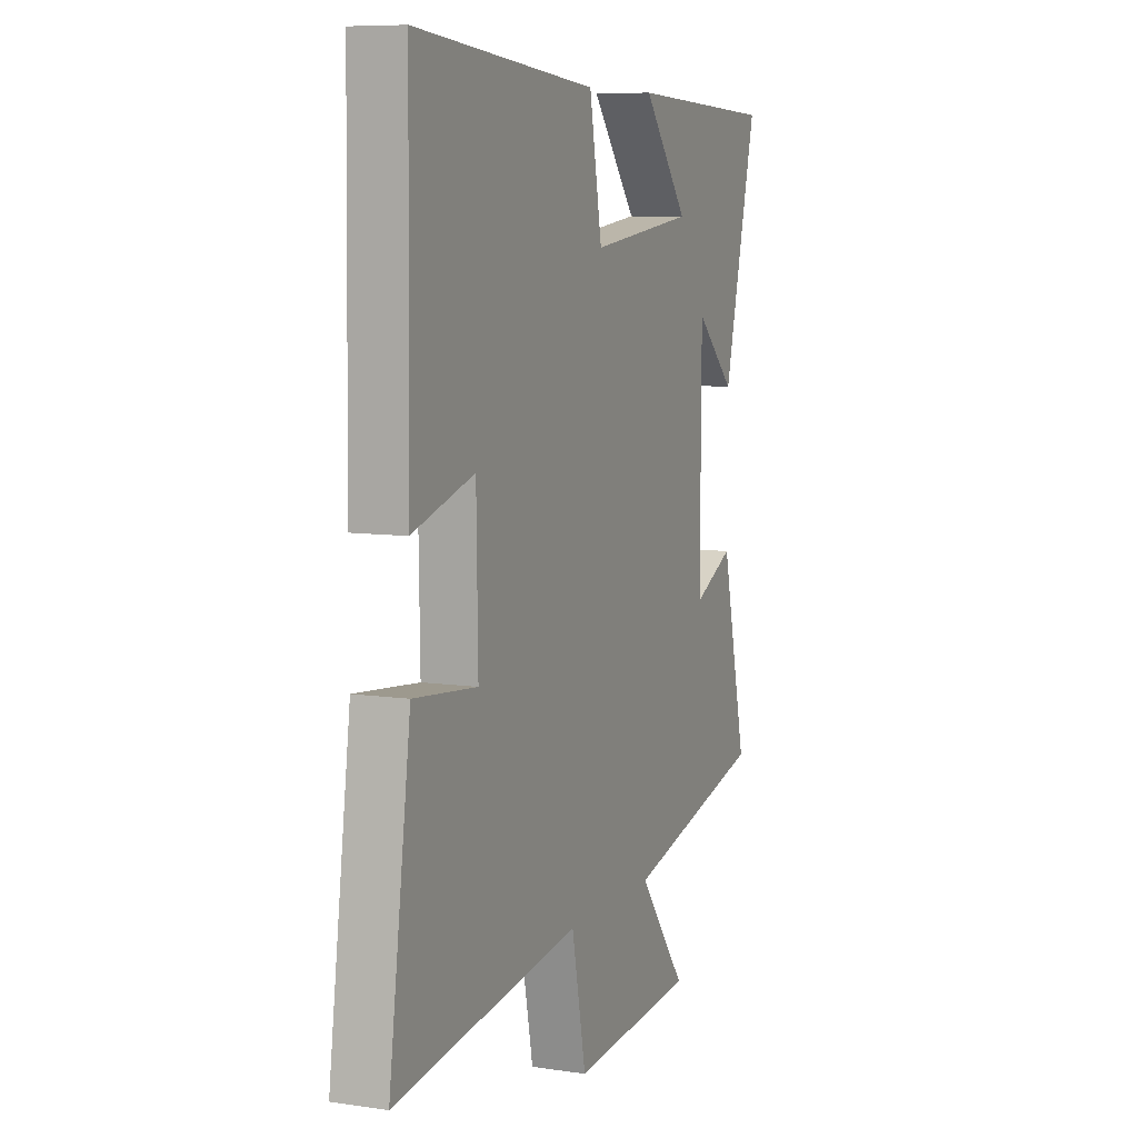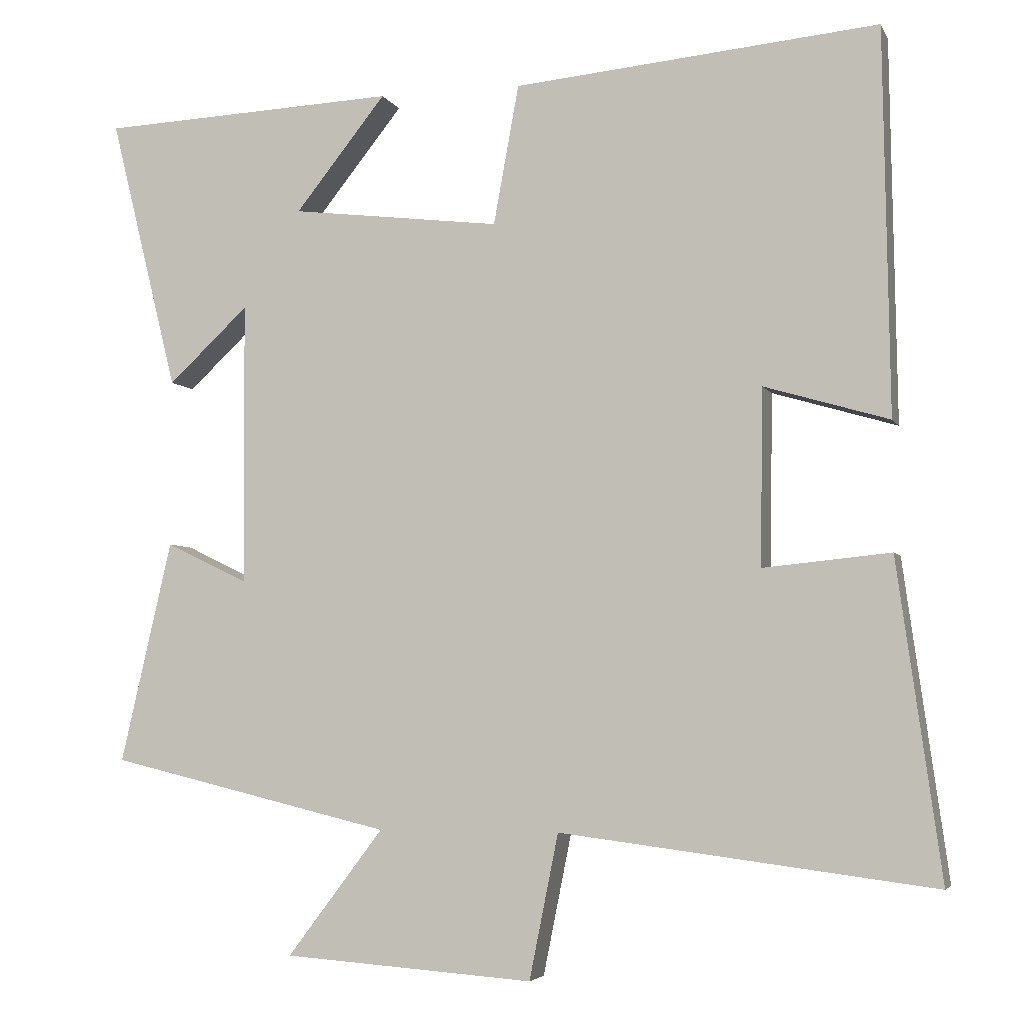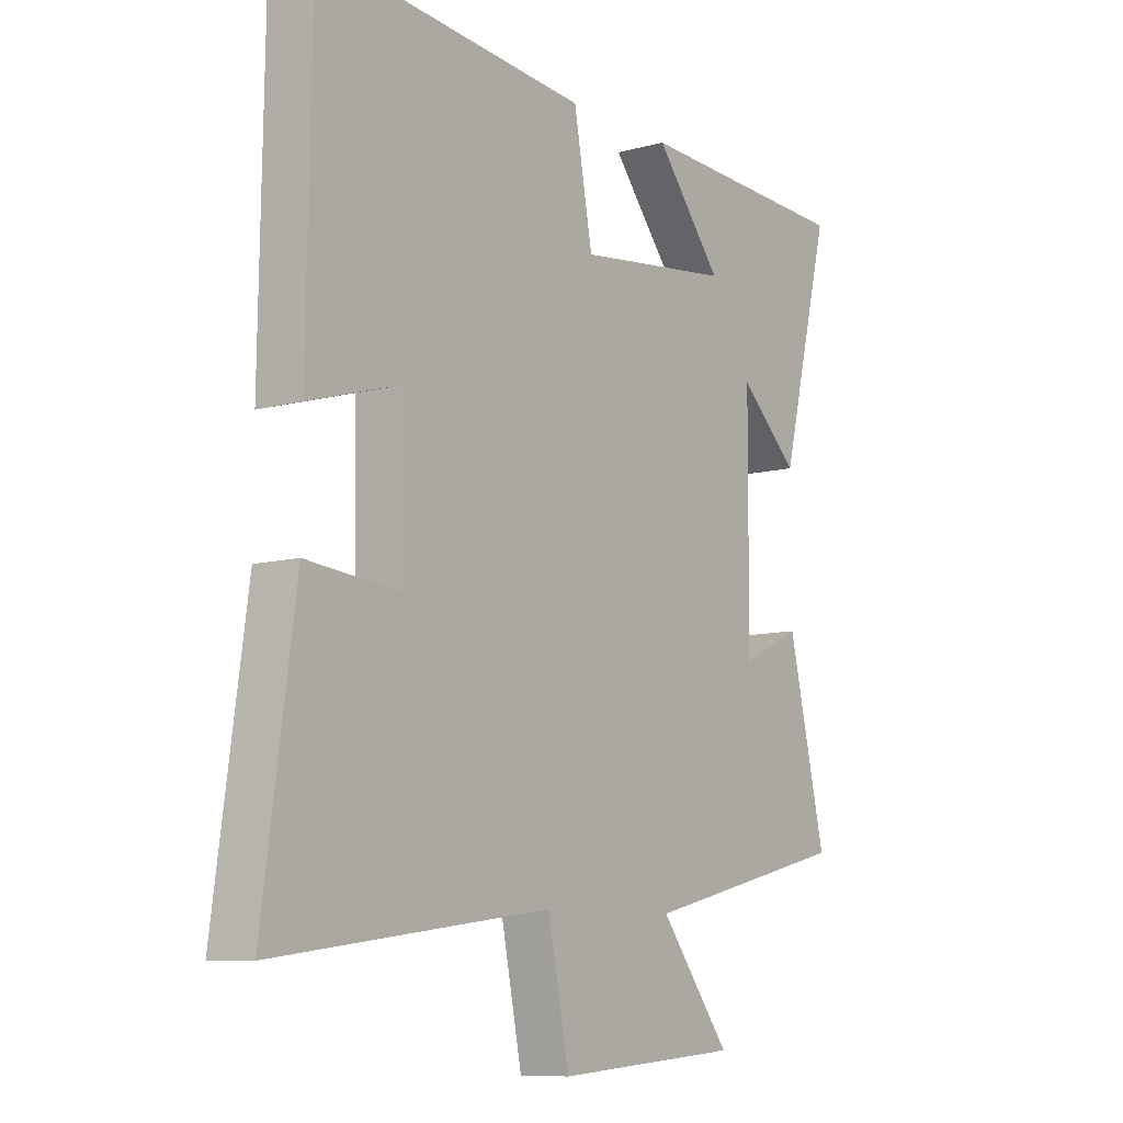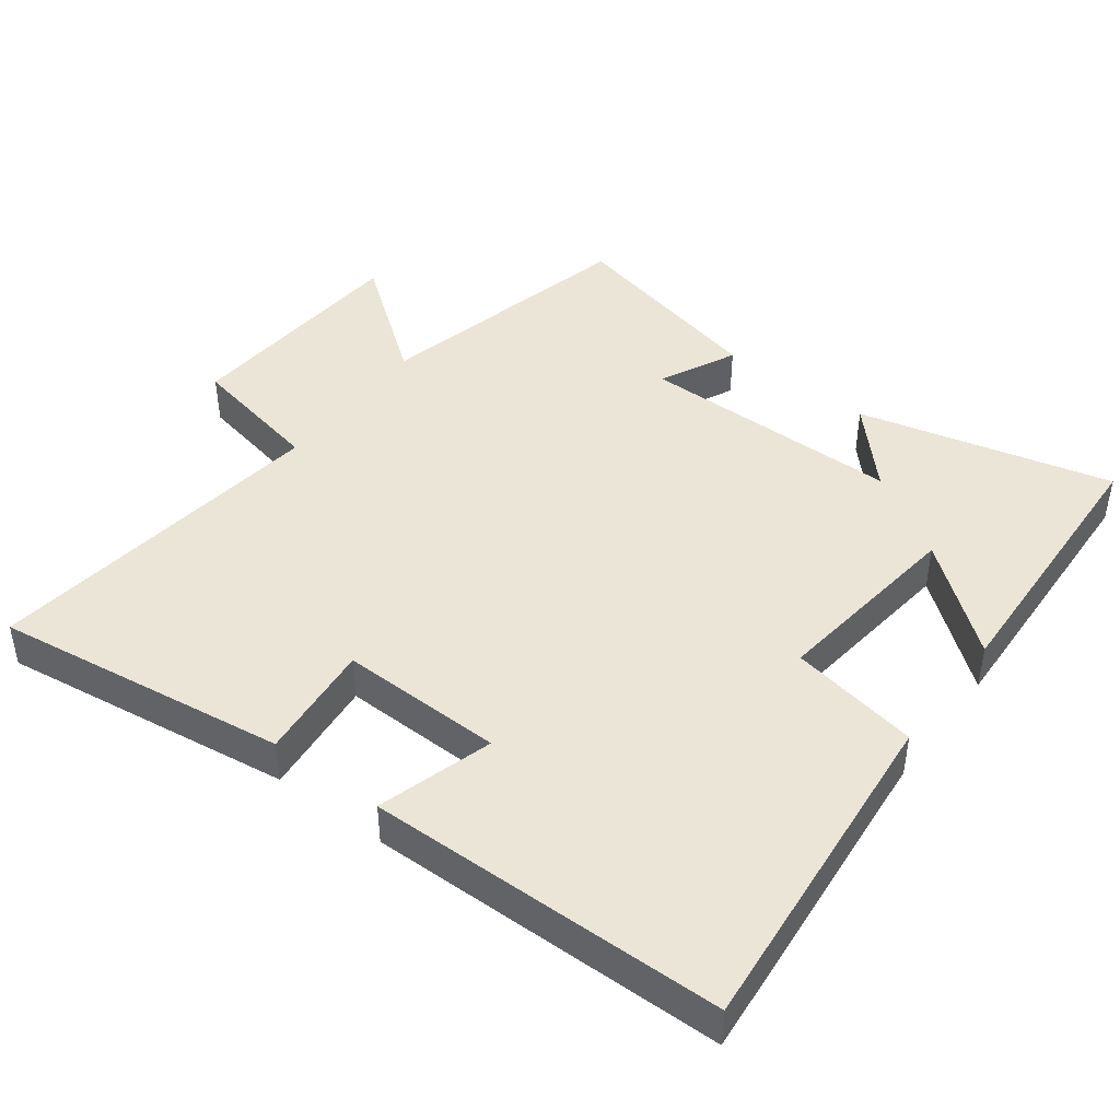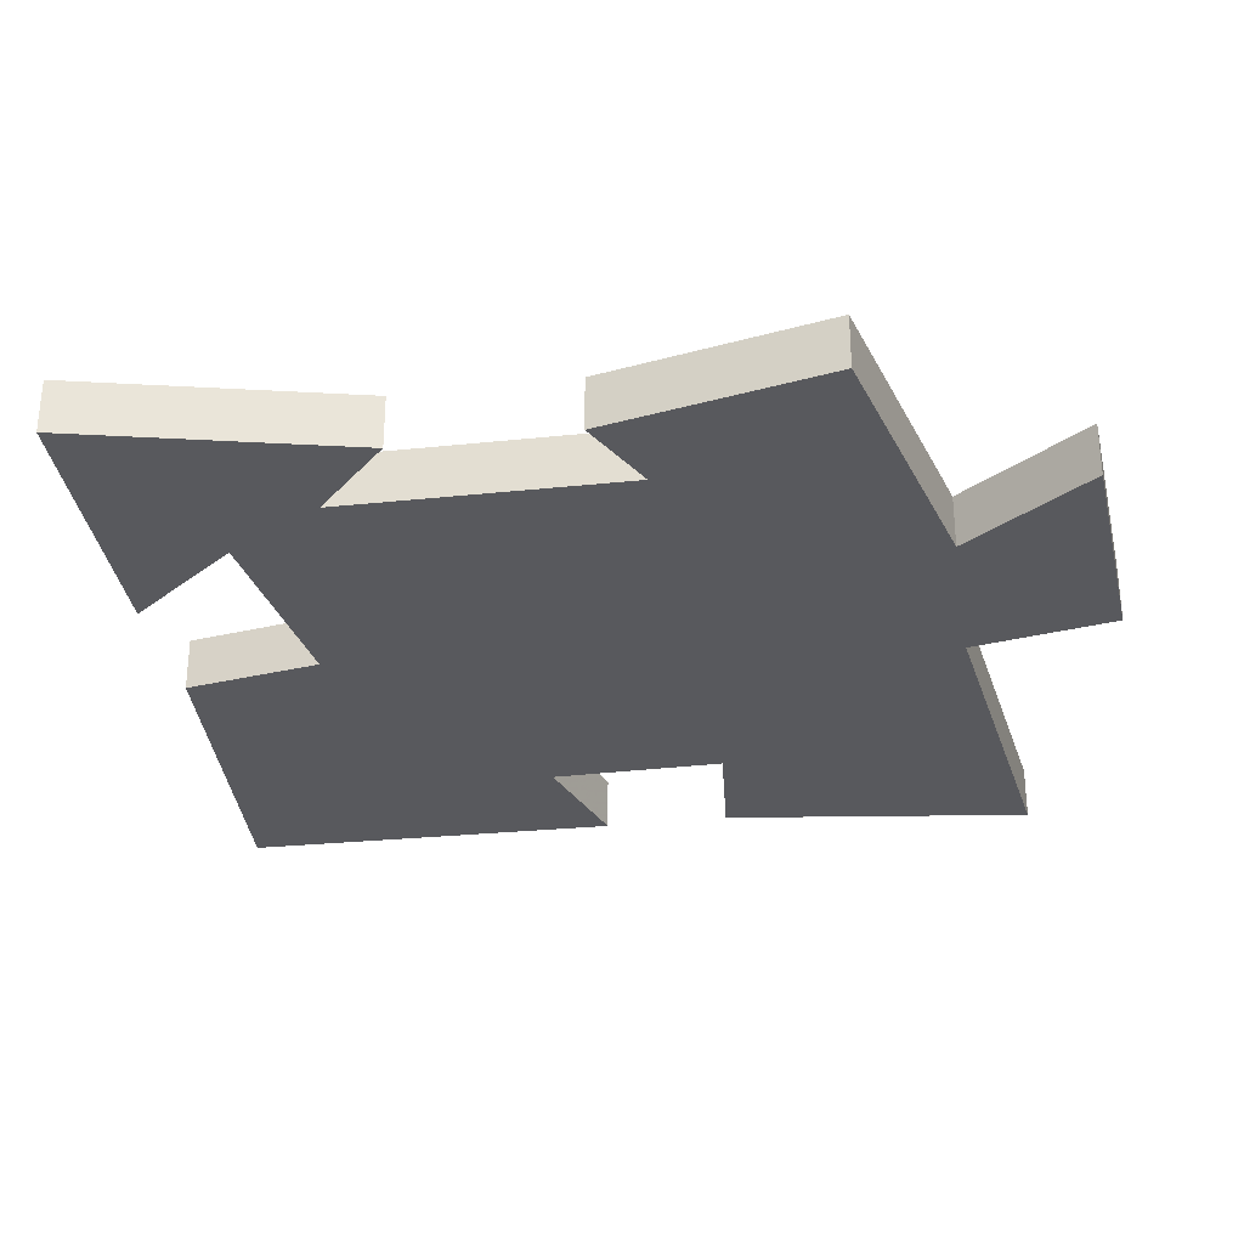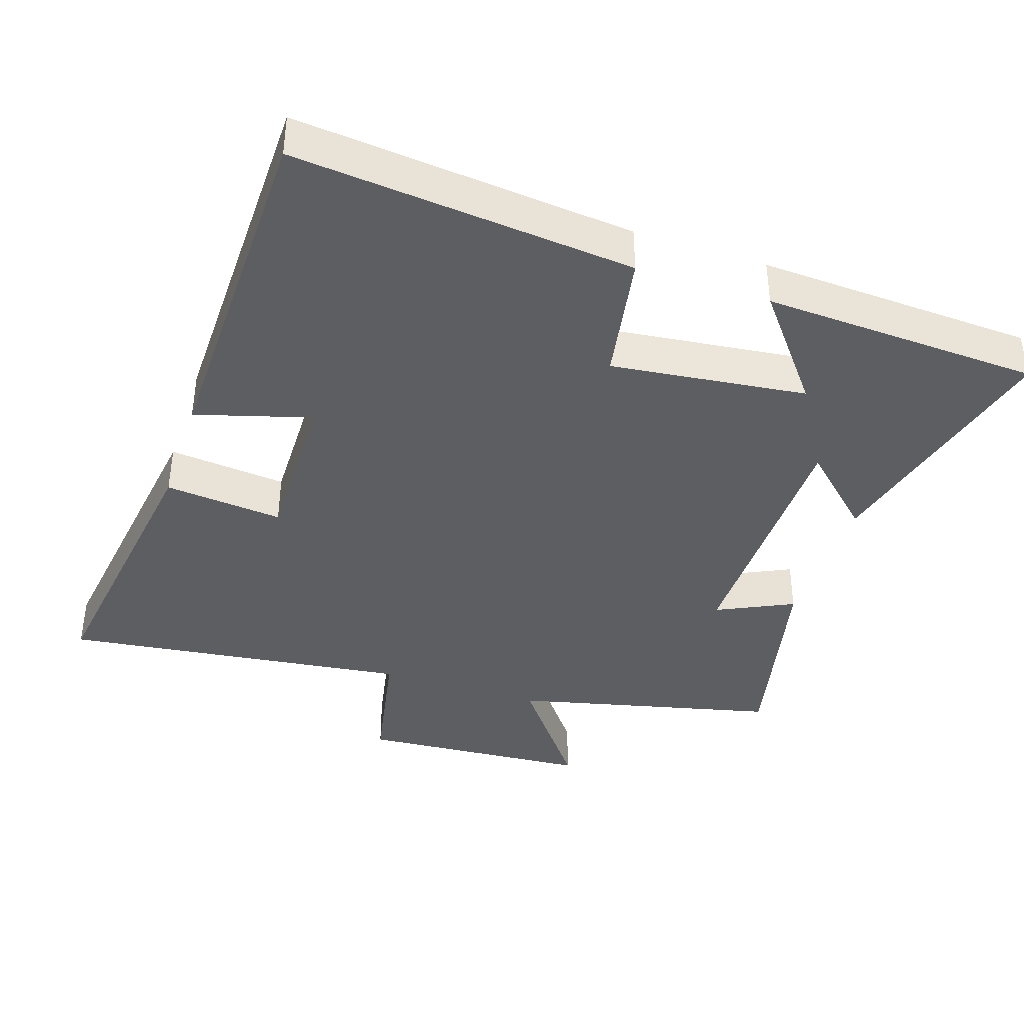
<metadata>
{"format":"obj","ext":"obj","renderer":"f3d","projection":"perspective","resolution":1024,"background":"white","views":[{"elev":8.1,"azim":-67.6,"up":"+Z"},{"elev":-4.6,"azim":-163.7,"up":"+Z"},{"elev":-9.1,"azim":-53.7,"up":"+Z"},{"elev":44.3,"azim":-53.0,"up":"+Y"},{"elev":-29.8,"azim":99.2,"up":"+Y"},{"elev":-39.4,"azim":-18.4,"up":"+Y"}]}
</metadata>
<code>
v 0.591 0.07 0.482
v 0.5 0.07 0.115
v 0.392 0.07 0.216
v 0.39 0.07 -0.164
v 0.5 0.07 -0.111
v 0.569 0.07 -0.409
v 0.189 0.07 -0.5
v 0.318 0.07 -0.67
v -0.018 0.07 -0.694
v -0.057 0.07 -0.5
v -0.559 0.07 -0.564
v -0.5 0.07 -0.14
v -0.329 0.07 -0.157
v -0.333 0.07 0.079
v -0.5 0.07 0.03
v -0.492 0.07 0.546
v -0.003 0.07 0.5
v 0.031 0.07 0.313
v 0.313 0.07 0.347
v 0.191 0.07 0.5
v 0.591 0 0.482
v 0.5 0 0.115
v 0.392 0 0.216
v 0.39 0 -0.164
v 0.5 0 -0.111
v 0.569 0 -0.409
v 0.189 0 -0.5
v 0.318 0 -0.67
v -0.018 0 -0.694
v -0.057 0 -0.5
v -0.559 0 -0.564
v -0.5 0 -0.14
v -0.329 0 -0.157
v -0.333 0 0.079
v -0.5 0 0.03
v -0.492 0 0.546
v -0.003 0 0.5
v 0.031 0 0.313
v 0.313 0 0.347
v 0.191 0 0.5
f 19 20 1 2
f 16 17 18
f 15 16 18
f 14 15 18
f 13 14 18 19
f 10 11 12 13
f 10 13 19
f 7 8 9 10
f 6 7 10
f 5 6 10
f 4 5 10
f 3 4 10 19
f 2 3 19
f 22 21 40 39
f 38 37 36
f 38 36 35
f 38 35 34
f 39 38 34 33
f 33 32 31 30
f 39 33 30
f 30 29 28 27
f 30 27 26
f 30 26 25
f 30 25 24
f 39 30 24 23
f 39 23 22
f 1 21 22 2
f 2 22 23 3
f 3 23 24 4
f 4 24 25 5
f 5 25 26 6
f 6 26 27 7
f 7 27 28 8
f 8 28 29 9
f 9 29 30 10
f 10 30 31 11
f 11 31 32 12
f 12 32 33 13
f 13 33 34 14
f 14 34 35 15
f 15 35 36 16
f 16 36 37 17
f 17 37 38 18
f 18 38 39 19
f 19 39 40 20
f 20 40 21 1

</code>
